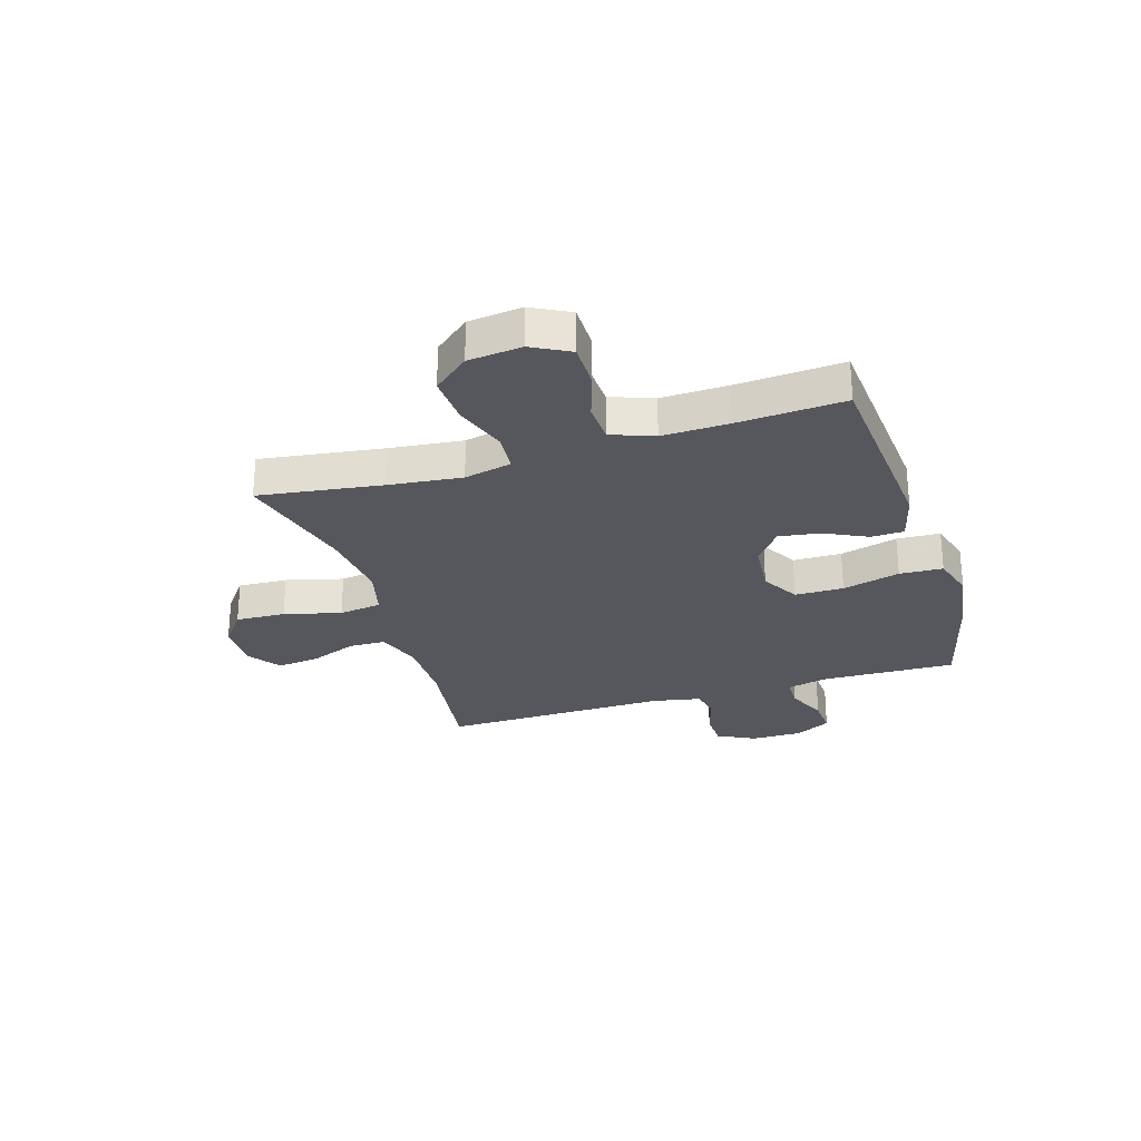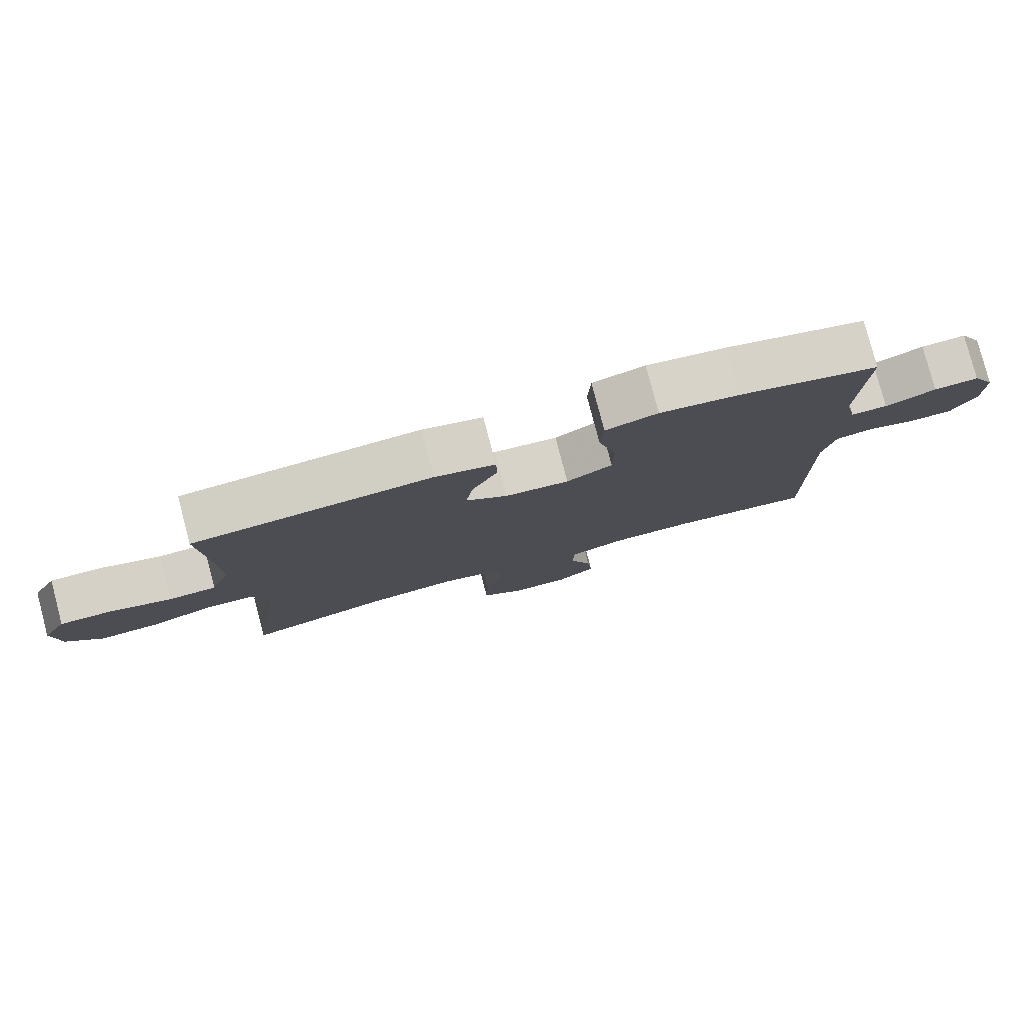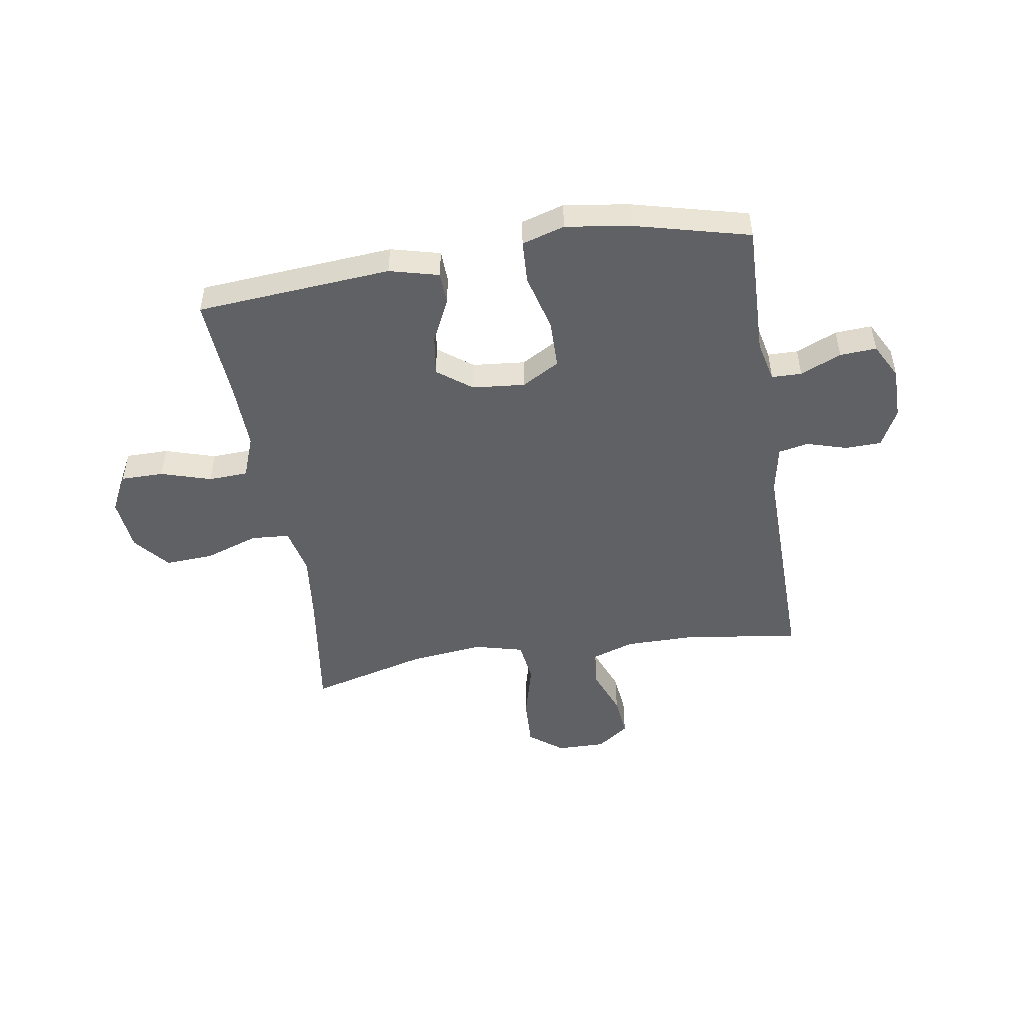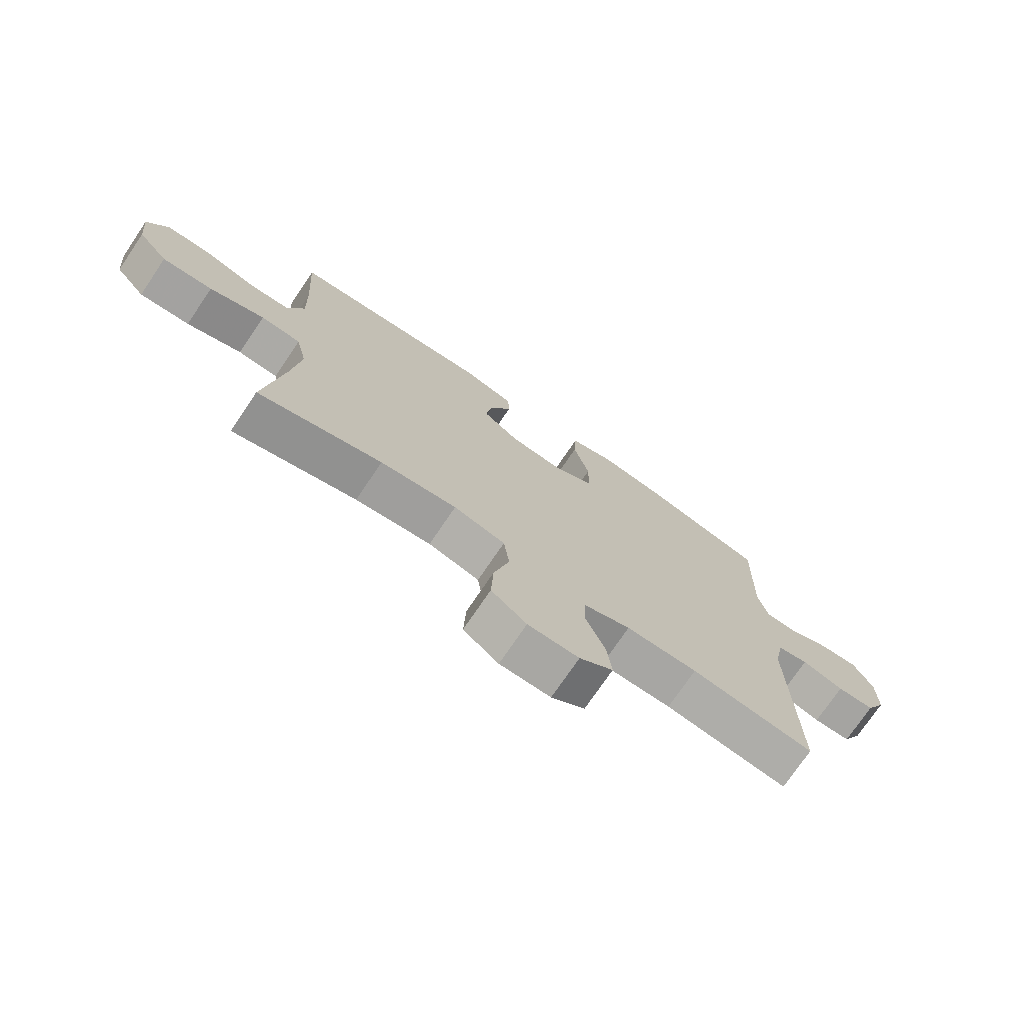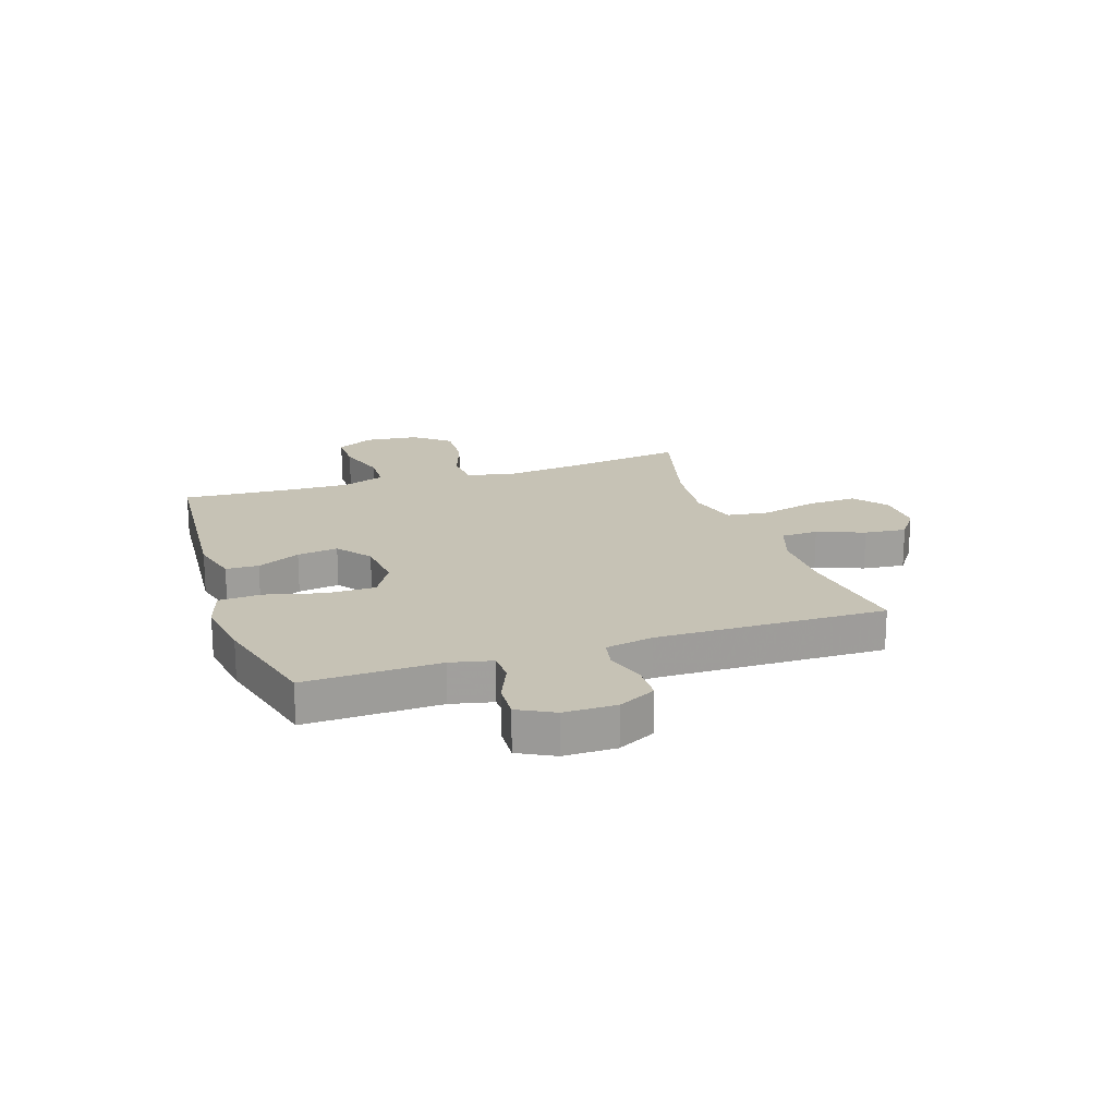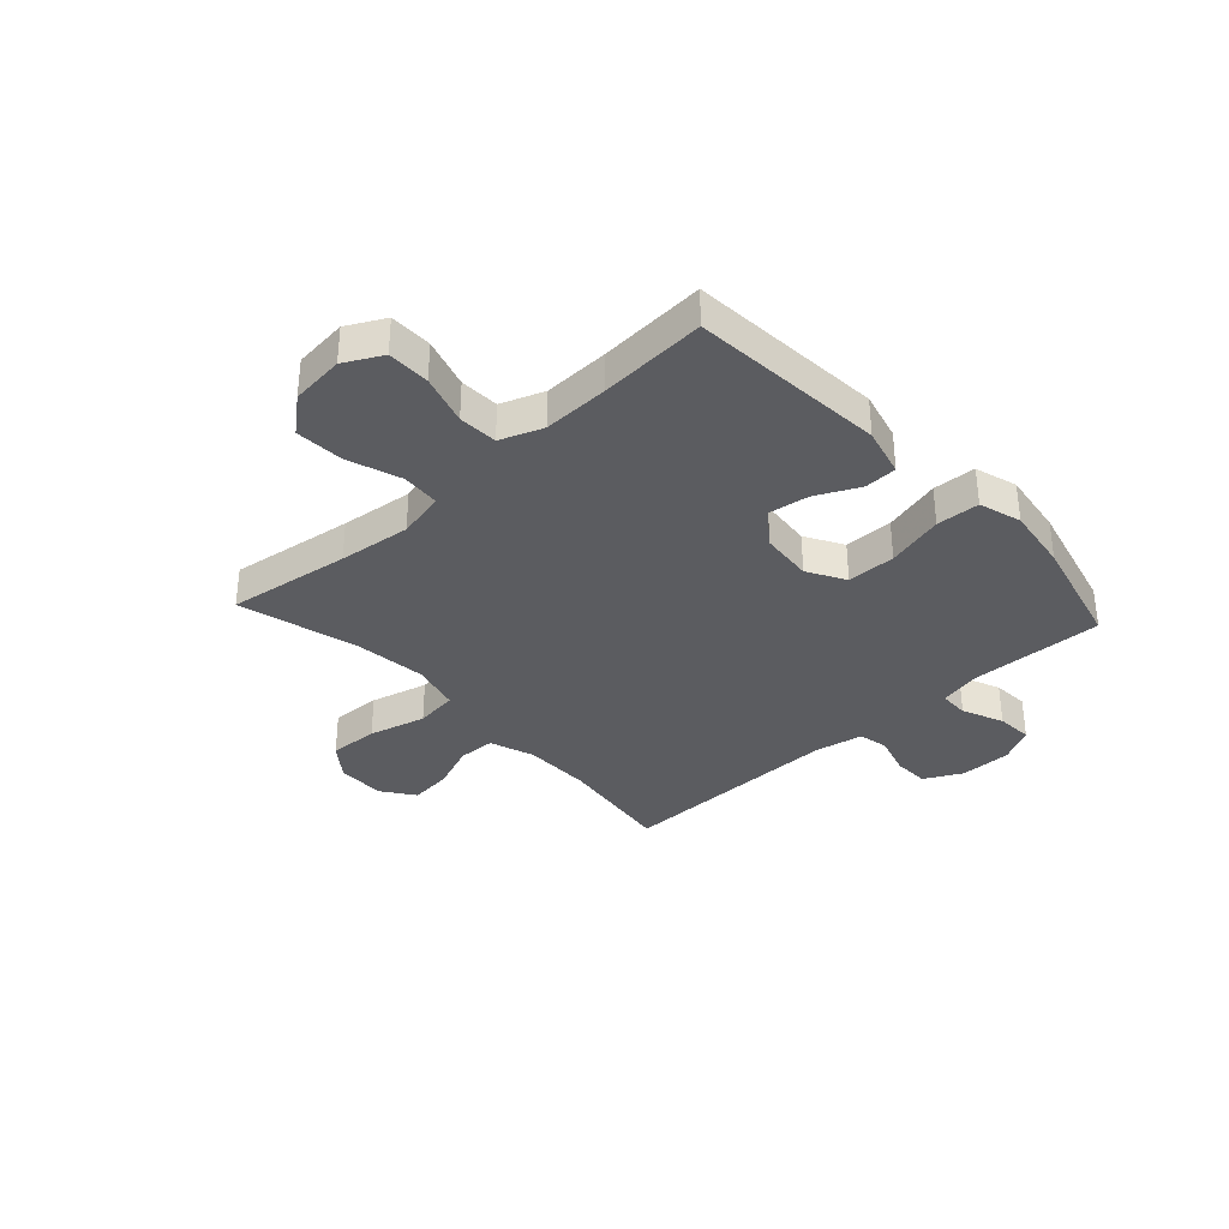
<metadata>
{"format":"obj","ext":"obj","renderer":"f3d","projection":"perspective","resolution":1024,"background":"white","views":[{"elev":-27.5,"azim":-72.7,"up":"+Y"},{"elev":79.7,"azim":-14.7,"up":"+Z"},{"elev":-48.9,"azim":9.2,"up":"+Y"},{"elev":-74.2,"azim":-34.1,"up":"+Z"},{"elev":18.9,"azim":71.5,"up":"+Y"},{"elev":-34.7,"azim":-47.4,"up":"+Y"}]}
</metadata>
<code>
v 0.5 0.07 -0.5
v 0.287 0.07 -0.471
v 0.164 0.07 -0.471
v 0.083 0.07 -0.499
v 0.081 0.07 -0.566
v 0.114 0.07 -0.651
v 0.122 0.07 -0.727
v 0.064 0.07 -0.769
v -0.024 0.07 -0.768
v -0.085 0.07 -0.721
v -0.081 0.07 -0.631
v -0.054 0.07 -0.528
v -0.064 0.07 -0.451
v -0.153 0.07 -0.428
v -0.285 0.07 -0.443
v -0.5 0.07 -0.5
v -0.468 0.07 -0.277
v -0.453 0.07 -0.146
v -0.472 0.07 -0.06
v -0.542 0.07 -0.055
v -0.638 0.07 -0.088
v -0.726 0.07 -0.093
v -0.779 0.07 -0.029
v -0.789 0.07 0.068
v -0.753 0.07 0.136
v -0.676 0.07 0.136
v -0.585 0.07 0.108
v -0.514 0.07 0.111
v -0.485 0.07 0.188
v -0.488 0.07 0.306
v -0.5 0.07 0.5
v -0.147 0.07 0.528
v -0.058 0.07 0.505
v -0.056 0.07 0.446
v -0.094 0.07 0.368
v -0.105 0.07 0.294
v -0.043 0.07 0.247
v 0.052 0.07 0.238
v 0.12 0.07 0.277
v 0.121 0.07 0.365
v 0.094 0.07 0.469
v 0.098 0.07 0.547
v 0.175 0.07 0.57
v 0.292 0.07 0.553
v 0.5 0.07 0.5
v 0.493 0.07 0.257
v 0.51 0.07 0.182
v 0.564 0.07 0.181
v 0.638 0.07 0.213
v 0.704 0.07 0.217
v 0.738 0.07 0.153
v 0.738 0.07 0.059
v 0.703 0.07 -0.009
v 0.638 0.07 -0.011
v 0.565 0.07 0.011
v 0.511 0.07 0
v 0.494 0.07 -0.087
v 0.5 0 -0.5
v 0.287 0 -0.471
v 0.164 0 -0.471
v 0.083 0 -0.499
v 0.081 0 -0.566
v 0.114 0 -0.651
v 0.122 0 -0.727
v 0.064 0 -0.769
v -0.024 0 -0.768
v -0.085 0 -0.721
v -0.081 0 -0.631
v -0.054 0 -0.528
v -0.064 0 -0.451
v -0.153 0 -0.428
v -0.285 0 -0.443
v -0.5 0 -0.5
v -0.468 0 -0.277
v -0.453 0 -0.146
v -0.472 0 -0.06
v -0.542 0 -0.055
v -0.638 0 -0.088
v -0.726 0 -0.093
v -0.779 0 -0.029
v -0.789 0 0.068
v -0.753 0 0.136
v -0.676 0 0.136
v -0.585 0 0.108
v -0.514 0 0.111
v -0.485 0 0.188
v -0.488 0 0.306
v -0.5 0 0.5
v -0.147 0 0.528
v -0.058 0 0.505
v -0.056 0 0.446
v -0.094 0 0.368
v -0.105 0 0.294
v -0.043 0 0.247
v 0.052 0 0.238
v 0.12 0 0.277
v 0.121 0 0.365
v 0.094 0 0.469
v 0.098 0 0.547
v 0.175 0 0.57
v 0.292 0 0.553
v 0.5 0 0.5
v 0.493 0 0.257
v 0.51 0 0.182
v 0.564 0 0.181
v 0.638 0 0.213
v 0.704 0 0.217
v 0.738 0 0.153
v 0.738 0 0.059
v 0.703 0 -0.009
v 0.638 0 -0.011
v 0.565 0 0.011
v 0.511 0 0
v 0.494 0 -0.087
f 52 53 54 55
f 52 55 56
f 51 52 56
f 48 49 50 51
f 47 48 51 56
f 46 47 56 57
f 44 45 46
f 43 44 46 57
f 40 41 42 43
f 39 40 43 57
f 32 33 34 35
f 30 31 32 35
f 29 30 35 36
f 28 29 36 37
f 24 25 26 27
f 24 27 28
f 23 24 28
f 20 21 22 23
f 19 20 23 28
f 15 16 17
f 14 15 17 18
f 13 14 18 19
f 9 10 11 12
f 7 8 9 12
f 5 6 7 12
f 4 5 12 13
f 3 4 13 19
f 39 57 1 2
f 38 39 2 3
f 28 37 38
f 3 19 28 38
f 112 111 110 109
f 113 112 109
f 113 109 108
f 108 107 106 105
f 113 108 105 104
f 114 113 104 103
f 103 102 101
f 114 103 101 100
f 100 99 98 97
f 114 100 97 96
f 92 91 90 89
f 92 89 88 87
f 93 92 87 86
f 94 93 86 85
f 84 83 82 81
f 85 84 81
f 85 81 80
f 80 79 78 77
f 85 80 77 76
f 74 73 72
f 75 74 72 71
f 76 75 71 70
f 69 68 67 66
f 69 66 65 64
f 69 64 63 62
f 70 69 62 61
f 76 70 61 60
f 59 58 114 96
f 60 59 96 95
f 95 94 85
f 95 85 76 60
f 1 58 59 2
f 2 59 60 3
f 3 60 61 4
f 4 61 62 5
f 5 62 63 6
f 6 63 64 7
f 7 64 65 8
f 8 65 66 9
f 9 66 67 10
f 10 67 68 11
f 11 68 69 12
f 12 69 70 13
f 13 70 71 14
f 14 71 72 15
f 15 72 73 16
f 16 73 74 17
f 17 74 75 18
f 18 75 76 19
f 19 76 77 20
f 20 77 78 21
f 21 78 79 22
f 22 79 80 23
f 23 80 81 24
f 24 81 82 25
f 25 82 83 26
f 26 83 84 27
f 27 84 85 28
f 28 85 86 29
f 29 86 87 30
f 30 87 88 31
f 31 88 89 32
f 32 89 90 33
f 33 90 91 34
f 34 91 92 35
f 35 92 93 36
f 36 93 94 37
f 37 94 95 38
f 38 95 96 39
f 39 96 97 40
f 40 97 98 41
f 41 98 99 42
f 42 99 100 43
f 43 100 101 44
f 44 101 102 45
f 45 102 103 46
f 46 103 104 47
f 47 104 105 48
f 48 105 106 49
f 49 106 107 50
f 50 107 108 51
f 51 108 109 52
f 52 109 110 53
f 53 110 111 54
f 54 111 112 55
f 55 112 113 56
f 56 113 114 57
f 57 114 58 1

</code>
